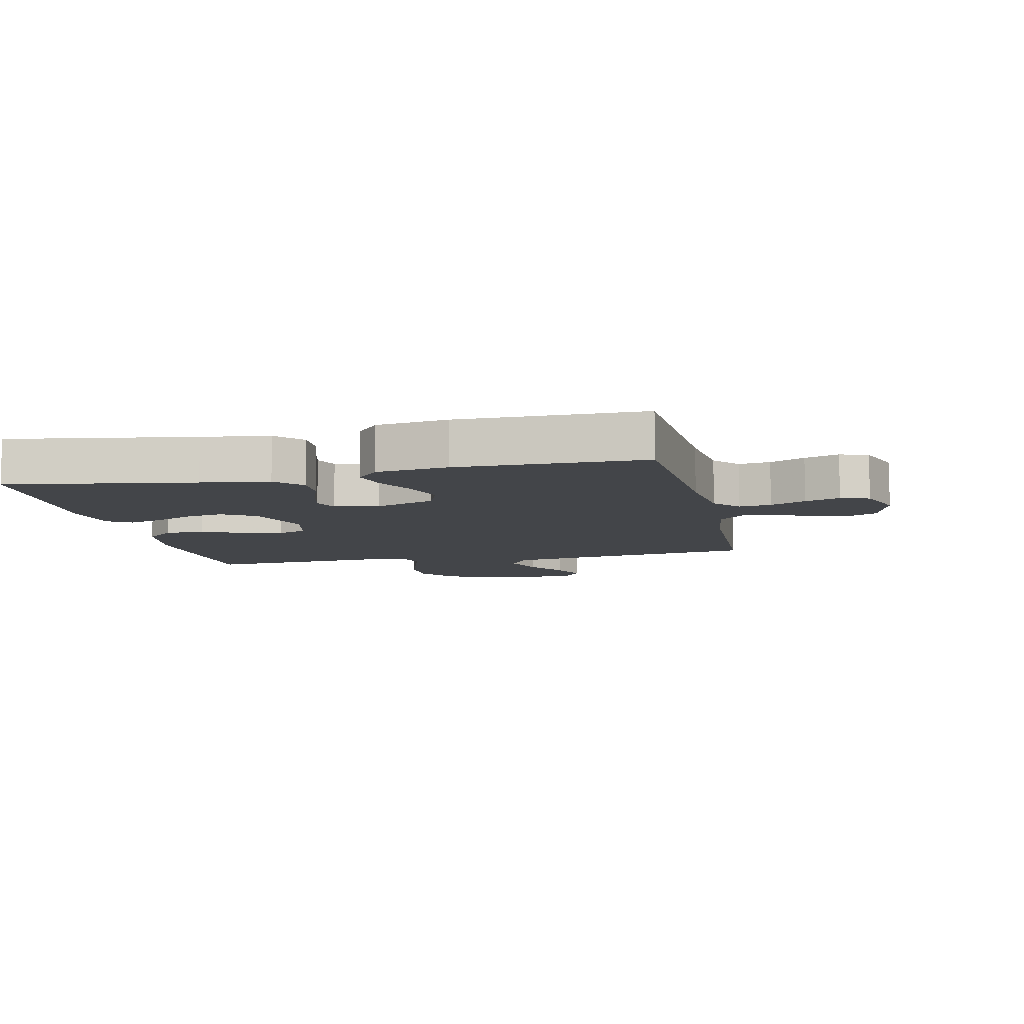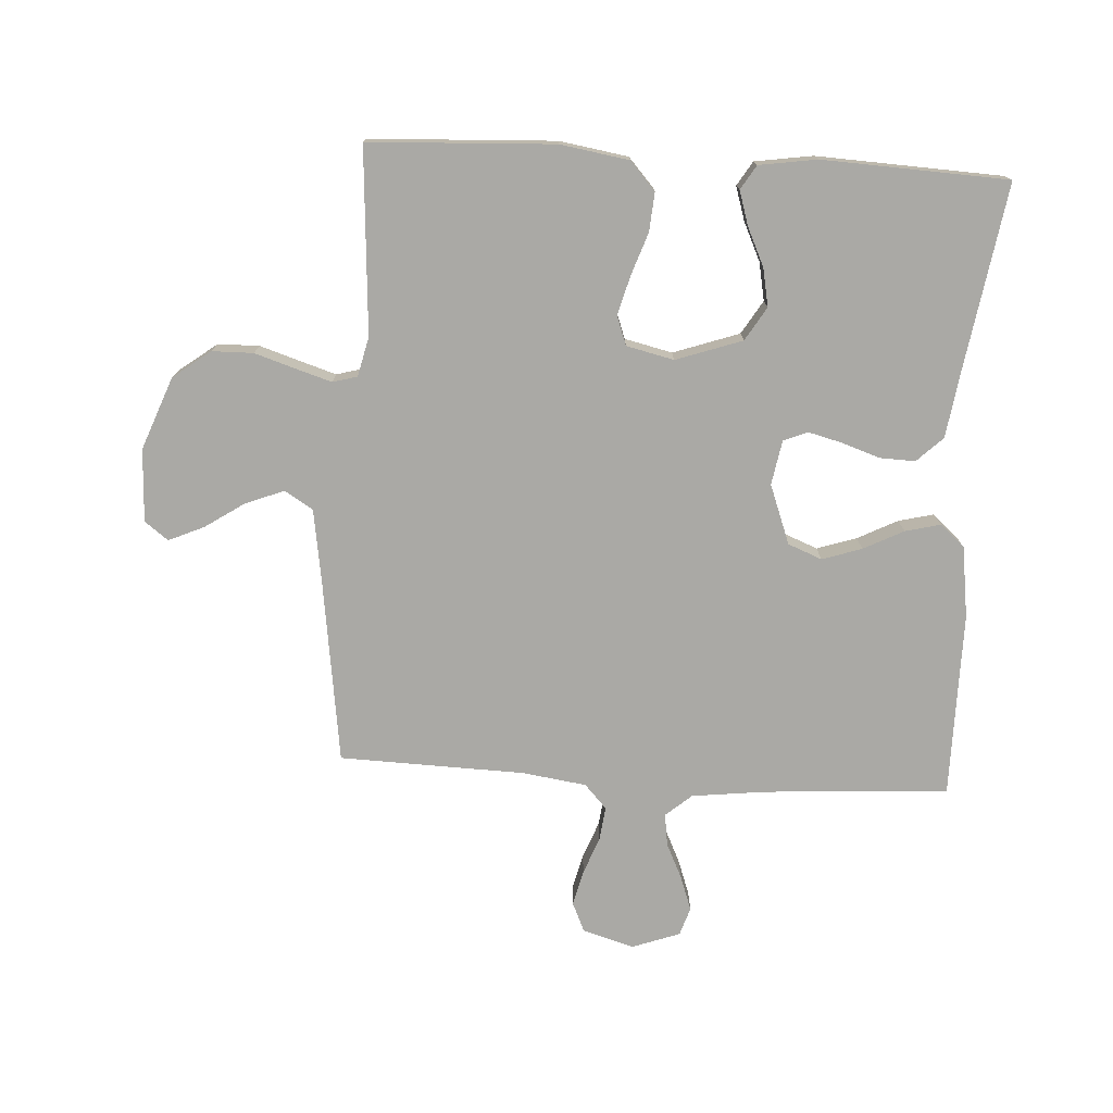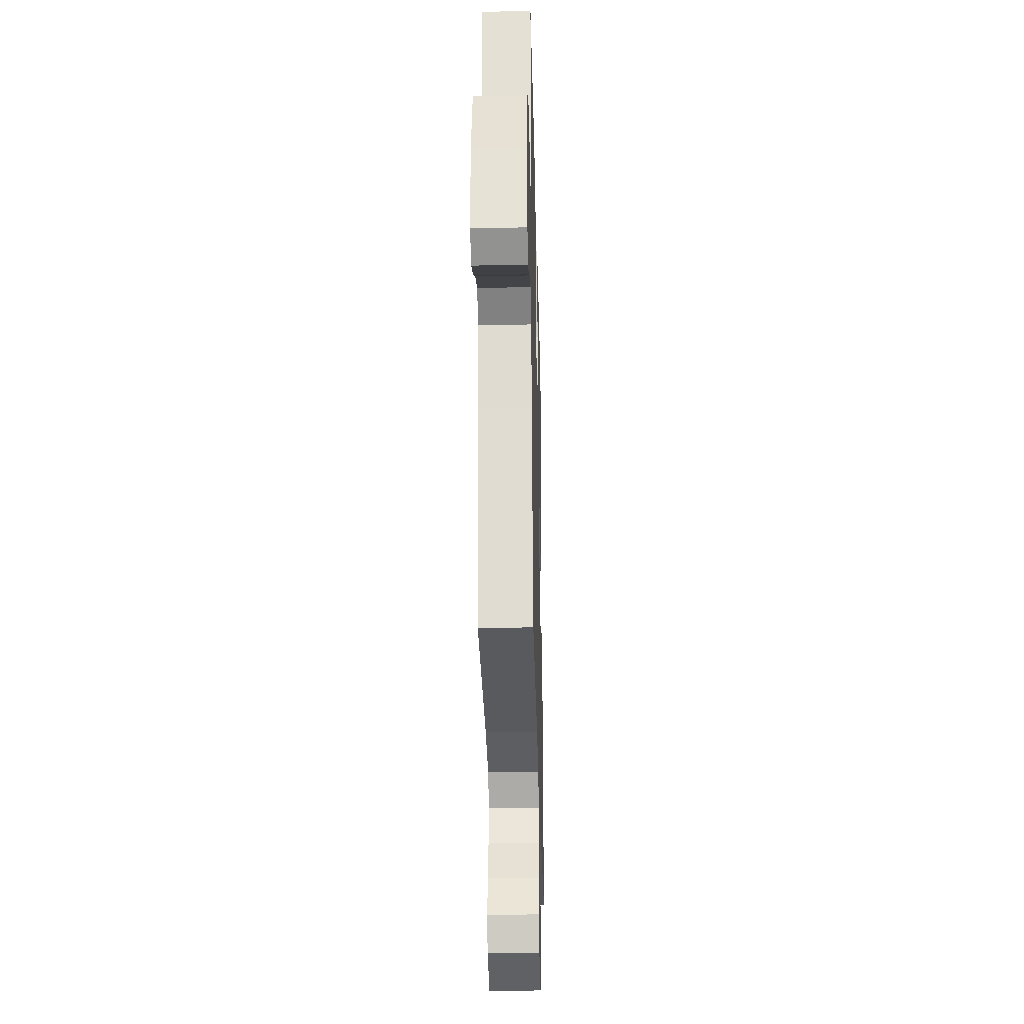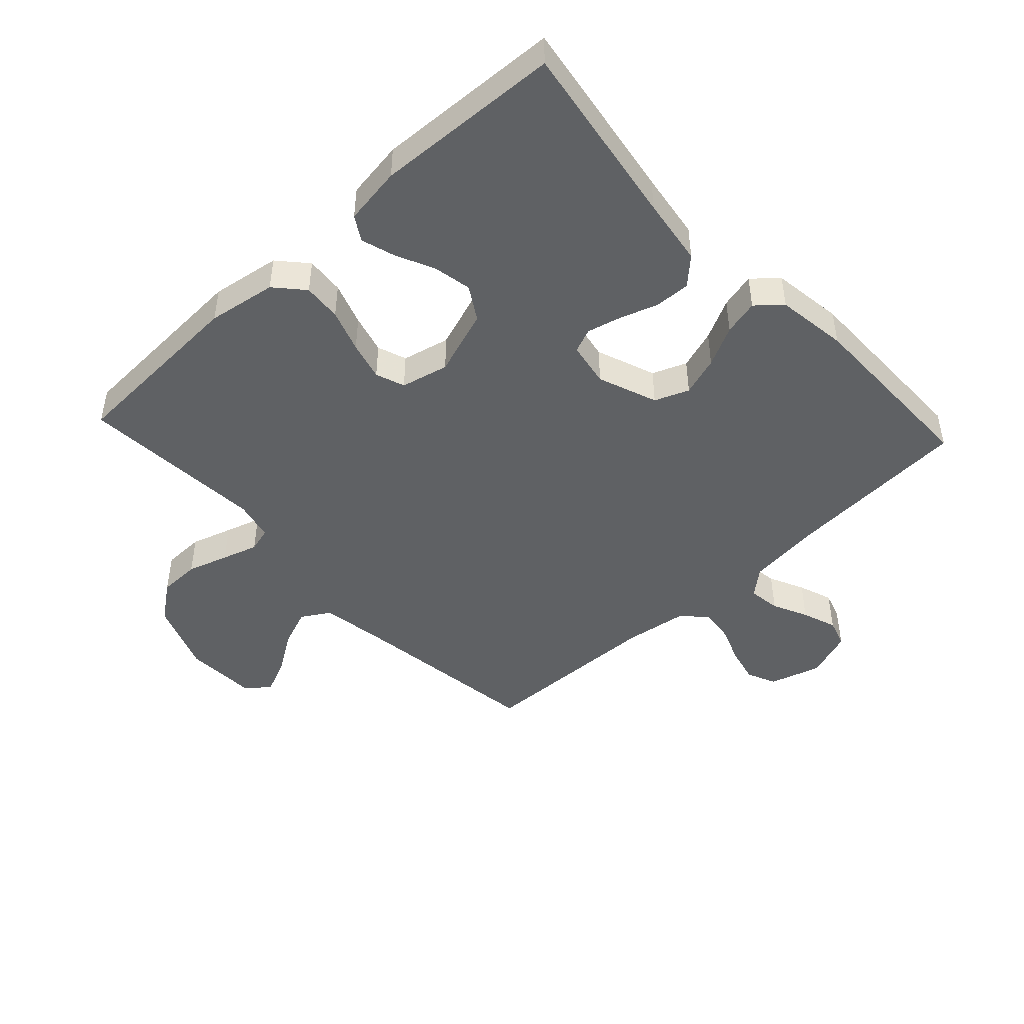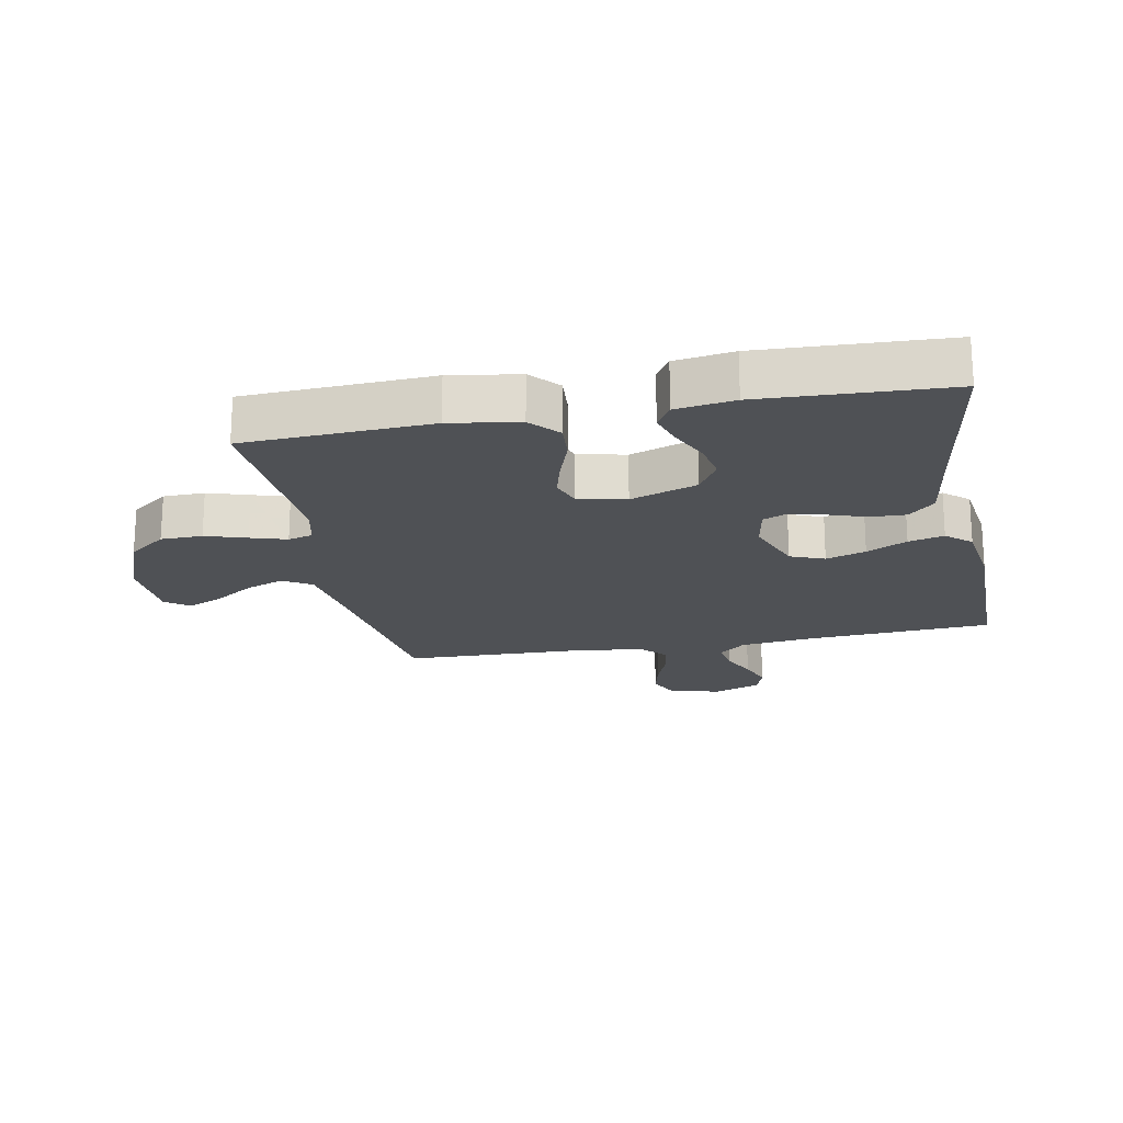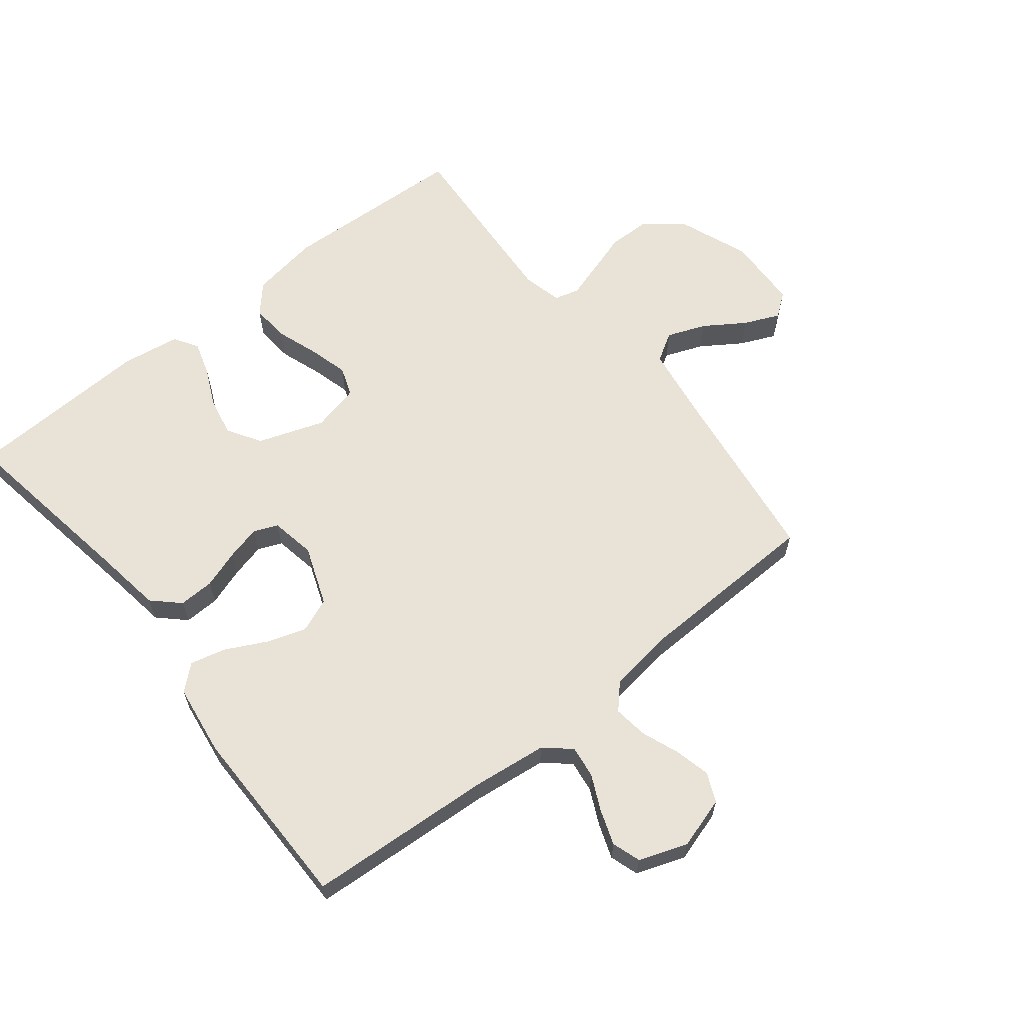
<metadata>
{"format":"obj","ext":"obj","renderer":"f3d","projection":"perspective","resolution":1024,"background":"white","views":[{"elev":-8.6,"azim":102.4,"up":"+Y"},{"elev":-75.4,"azim":-3.3,"up":"+Y"},{"elev":-29.1,"azim":-88.6,"up":"+Z"},{"elev":-46.3,"azim":42.9,"up":"+Y"},{"elev":-19.8,"azim":11.0,"up":"+Y"},{"elev":62.5,"azim":141.5,"up":"+Y"}]}
</metadata>
<code>
v 0.5 0.07 -0.5
v 0.2 0.07 -0.519
v 0.081 0.07 -0.533
v 0.039 0.07 -0.569
v 0.046 0.07 -0.621
v 0.073 0.07 -0.678
v 0.093 0.07 -0.734
v 0.078 0.07 -0.78
v 0 0.07 -0.808
v -0.083 0.07 -0.783
v -0.104 0.07 -0.736
v -0.09 0.07 -0.678
v -0.067 0.07 -0.618
v -0.06 0.07 -0.563
v -0.096 0.07 -0.524
v -0.2 0.07 -0.509
v -0.5 0.07 -0.5
v -0.541 0.07 -0.2
v -0.559 0.07 -0.083
v -0.605 0.07 -0.055
v -0.667 0.07 -0.079
v -0.732 0.07 -0.122
v -0.789 0.07 -0.147
v -0.827 0.07 -0.118
v -0.832 0.07 0
v -0.787 0.07 0.117
v -0.726 0.07 0.163
v -0.659 0.07 0.164
v -0.593 0.07 0.143
v -0.535 0.07 0.125
v -0.495 0.07 0.136
v -0.48 0.07 0.2
v -0.5 0.07 0.5
v -0.2 0.07 0.514
v -0.089 0.07 0.496
v -0.048 0.07 0.45
v -0.053 0.07 0.388
v -0.077 0.07 0.319
v -0.094 0.07 0.256
v -0.077 0.07 0.209
v 0 0.07 0.191
v 0.107 0.07 0.228
v 0.14 0.07 0.282
v 0.128 0.07 0.344
v 0.099 0.07 0.406
v 0.082 0.07 0.461
v 0.106 0.07 0.5
v 0.2 0.07 0.514
v 0.5 0.07 0.5
v 0.452 0.07 0.2
v 0.436 0.07 0.091
v 0.394 0.07 0.051
v 0.337 0.07 0.053
v 0.275 0.07 0.074
v 0.22 0.07 0.088
v 0.181 0.07 0.072
v 0.168 0.07 0
v 0.204 0.07 -0.096
v 0.259 0.07 -0.118
v 0.323 0.07 -0.097
v 0.388 0.07 -0.064
v 0.445 0.07 -0.05
v 0.485 0.07 -0.085
v 0.501 0.07 -0.2
v 0.5 0 -0.5
v 0.2 0 -0.519
v 0.081 0 -0.533
v 0.039 0 -0.569
v 0.046 0 -0.621
v 0.073 0 -0.678
v 0.093 0 -0.734
v 0.078 0 -0.78
v 0 0 -0.808
v -0.083 0 -0.783
v -0.104 0 -0.736
v -0.09 0 -0.678
v -0.067 0 -0.618
v -0.06 0 -0.563
v -0.096 0 -0.524
v -0.2 0 -0.509
v -0.5 0 -0.5
v -0.541 0 -0.2
v -0.559 0 -0.083
v -0.605 0 -0.055
v -0.667 0 -0.079
v -0.732 0 -0.122
v -0.789 0 -0.147
v -0.827 0 -0.118
v -0.832 0 0
v -0.787 0 0.117
v -0.726 0 0.163
v -0.659 0 0.164
v -0.593 0 0.143
v -0.535 0 0.125
v -0.495 0 0.136
v -0.48 0 0.2
v -0.5 0 0.5
v -0.2 0 0.514
v -0.089 0 0.496
v -0.048 0 0.45
v -0.053 0 0.388
v -0.077 0 0.319
v -0.094 0 0.256
v -0.077 0 0.209
v 0 0 0.191
v 0.107 0 0.228
v 0.14 0 0.282
v 0.128 0 0.344
v 0.099 0 0.406
v 0.082 0 0.461
v 0.106 0 0.5
v 0.2 0 0.514
v 0.5 0 0.5
v 0.452 0 0.2
v 0.436 0 0.091
v 0.394 0 0.051
v 0.337 0 0.053
v 0.275 0 0.074
v 0.22 0 0.088
v 0.181 0 0.072
v 0.168 0 0
v 0.204 0 -0.096
v 0.259 0 -0.118
v 0.323 0 -0.097
v 0.388 0 -0.064
v 0.445 0 -0.05
v 0.485 0 -0.085
v 0.501 0 -0.2
f 64 1 2
f 63 64 2
f 62 63 2
f 61 62 2
f 60 61 2
f 59 60 2 3
f 58 59 3 4
f 57 58 4
f 56 57 4
f 52 53 54
f 51 52 54
f 50 51 54
f 49 50 54
f 48 49 54
f 47 48 54
f 46 47 54
f 45 46 54
f 44 45 54
f 43 44 54 55
f 42 43 55 56
f 36 37 38
f 35 36 38
f 34 35 38
f 33 34 38
f 32 33 38
f 31 32 38 39
f 27 28 29
f 26 27 29
f 25 26 29
f 24 25 29
f 23 24 29
f 22 23 29
f 21 22 29
f 20 21 29 30
f 19 20 30 31
f 16 17 18
f 31 39 40
f 19 31 40
f 18 19 40
f 16 18 40
f 15 16 40
f 11 12 13
f 10 11 13
f 9 10 13
f 8 9 13
f 7 8 13
f 6 7 13
f 5 6 13
f 4 5 13 14
f 4 14 15
f 56 4 15
f 42 56 15
f 41 42 15
f 15 40 41
f 66 65 128
f 66 128 127
f 66 127 126
f 66 126 125
f 66 125 124
f 67 66 124 123
f 68 67 123 122
f 68 122 121
f 68 121 120
f 118 117 116
f 118 116 115
f 118 115 114
f 118 114 113
f 118 113 112
f 118 112 111
f 118 111 110
f 118 110 109
f 118 109 108
f 119 118 108 107
f 120 119 107 106
f 102 101 100
f 102 100 99
f 102 99 98
f 102 98 97
f 102 97 96
f 103 102 96 95
f 93 92 91
f 93 91 90
f 93 90 89
f 93 89 88
f 93 88 87
f 93 87 86
f 93 86 85
f 94 93 85 84
f 95 94 84 83
f 82 81 80
f 104 103 95
f 104 95 83
f 104 83 82
f 104 82 80
f 104 80 79
f 77 76 75
f 77 75 74
f 77 74 73
f 77 73 72
f 77 72 71
f 77 71 70
f 77 70 69
f 78 77 69 68
f 79 78 68
f 79 68 120
f 79 120 106
f 79 106 105
f 105 104 79
f 1 65 66 2
f 2 66 67 3
f 3 67 68 4
f 4 68 69 5
f 5 69 70 6
f 6 70 71 7
f 7 71 72 8
f 8 72 73 9
f 9 73 74 10
f 10 74 75 11
f 11 75 76 12
f 12 76 77 13
f 13 77 78 14
f 14 78 79 15
f 15 79 80 16
f 16 80 81 17
f 17 81 82 18
f 18 82 83 19
f 19 83 84 20
f 20 84 85 21
f 21 85 86 22
f 22 86 87 23
f 23 87 88 24
f 24 88 89 25
f 25 89 90 26
f 26 90 91 27
f 27 91 92 28
f 28 92 93 29
f 29 93 94 30
f 30 94 95 31
f 31 95 96 32
f 32 96 97 33
f 33 97 98 34
f 34 98 99 35
f 35 99 100 36
f 36 100 101 37
f 37 101 102 38
f 38 102 103 39
f 39 103 104 40
f 40 104 105 41
f 41 105 106 42
f 42 106 107 43
f 43 107 108 44
f 44 108 109 45
f 45 109 110 46
f 46 110 111 47
f 47 111 112 48
f 48 112 113 49
f 49 113 114 50
f 50 114 115 51
f 51 115 116 52
f 52 116 117 53
f 53 117 118 54
f 54 118 119 55
f 55 119 120 56
f 56 120 121 57
f 57 121 122 58
f 58 122 123 59
f 59 123 124 60
f 60 124 125 61
f 61 125 126 62
f 62 126 127 63
f 63 127 128 64
f 64 128 65 1

</code>
